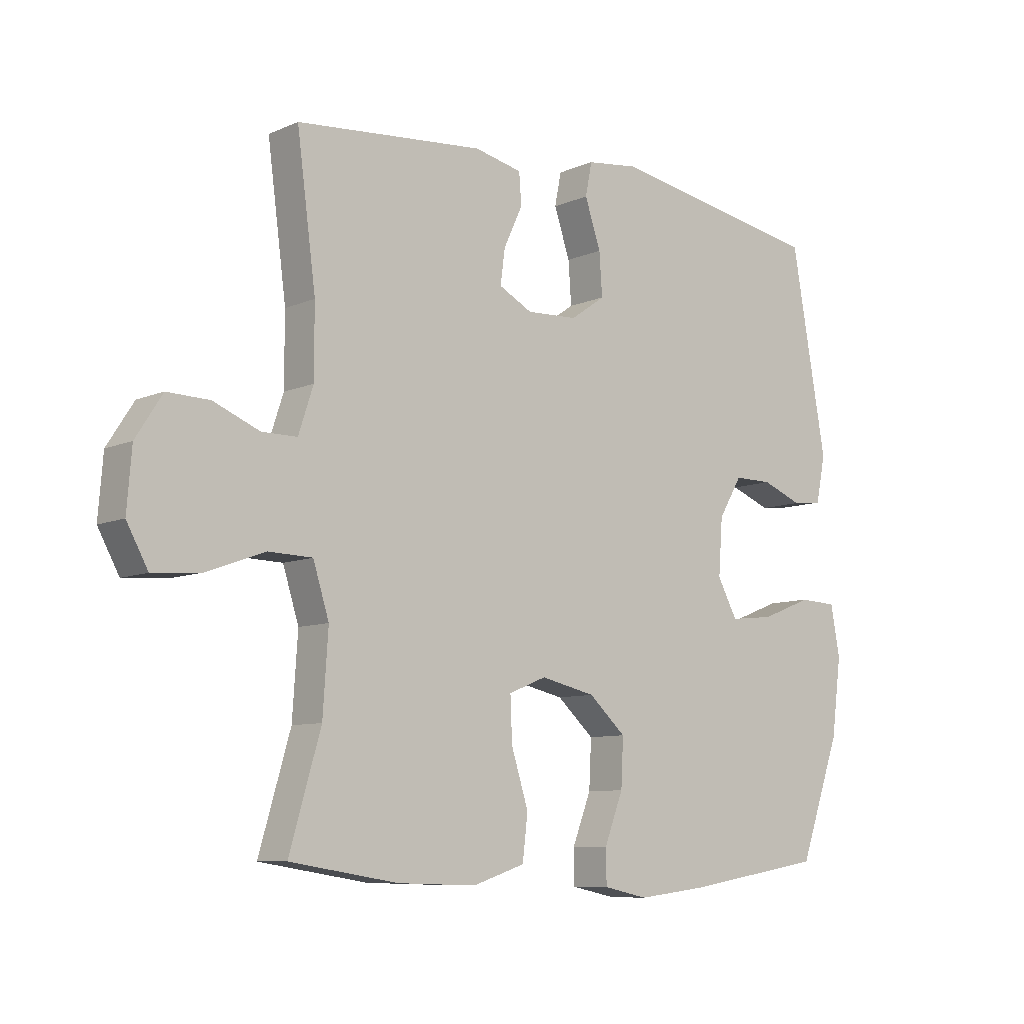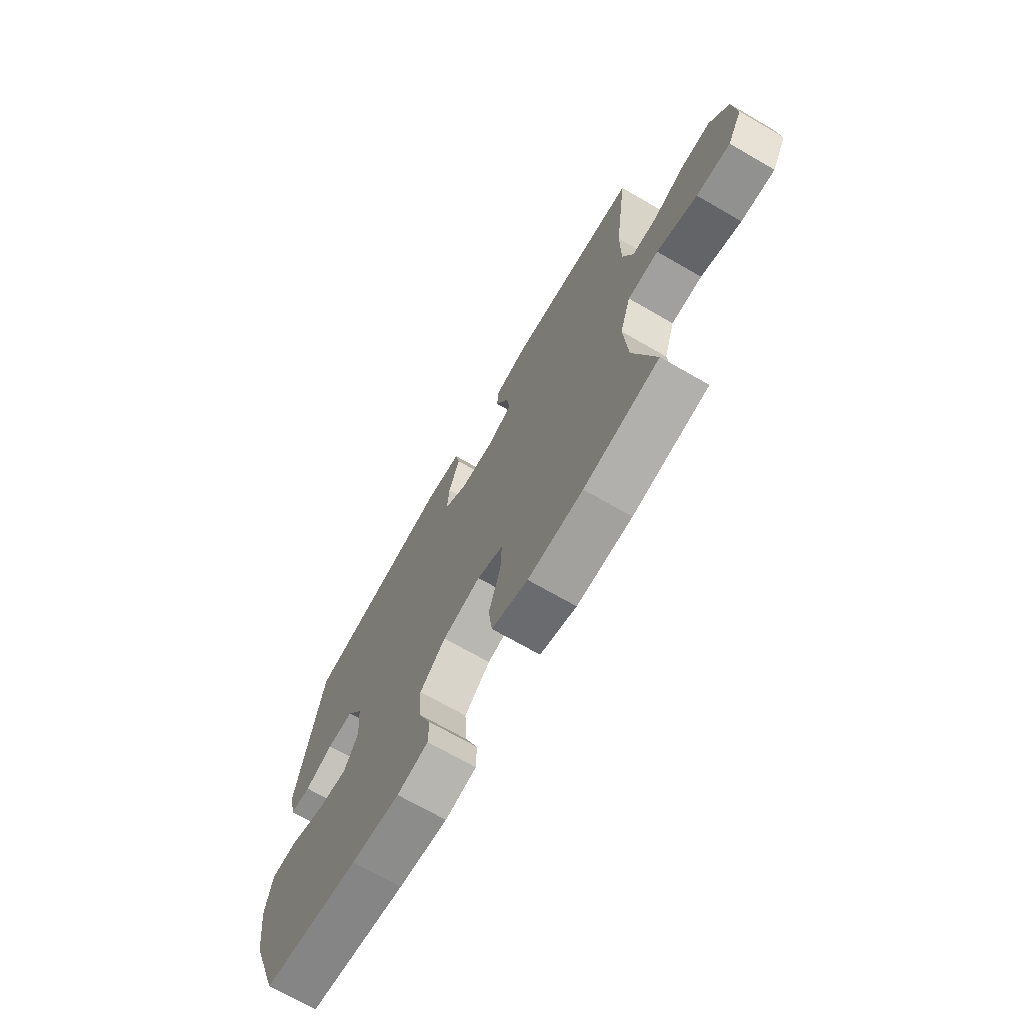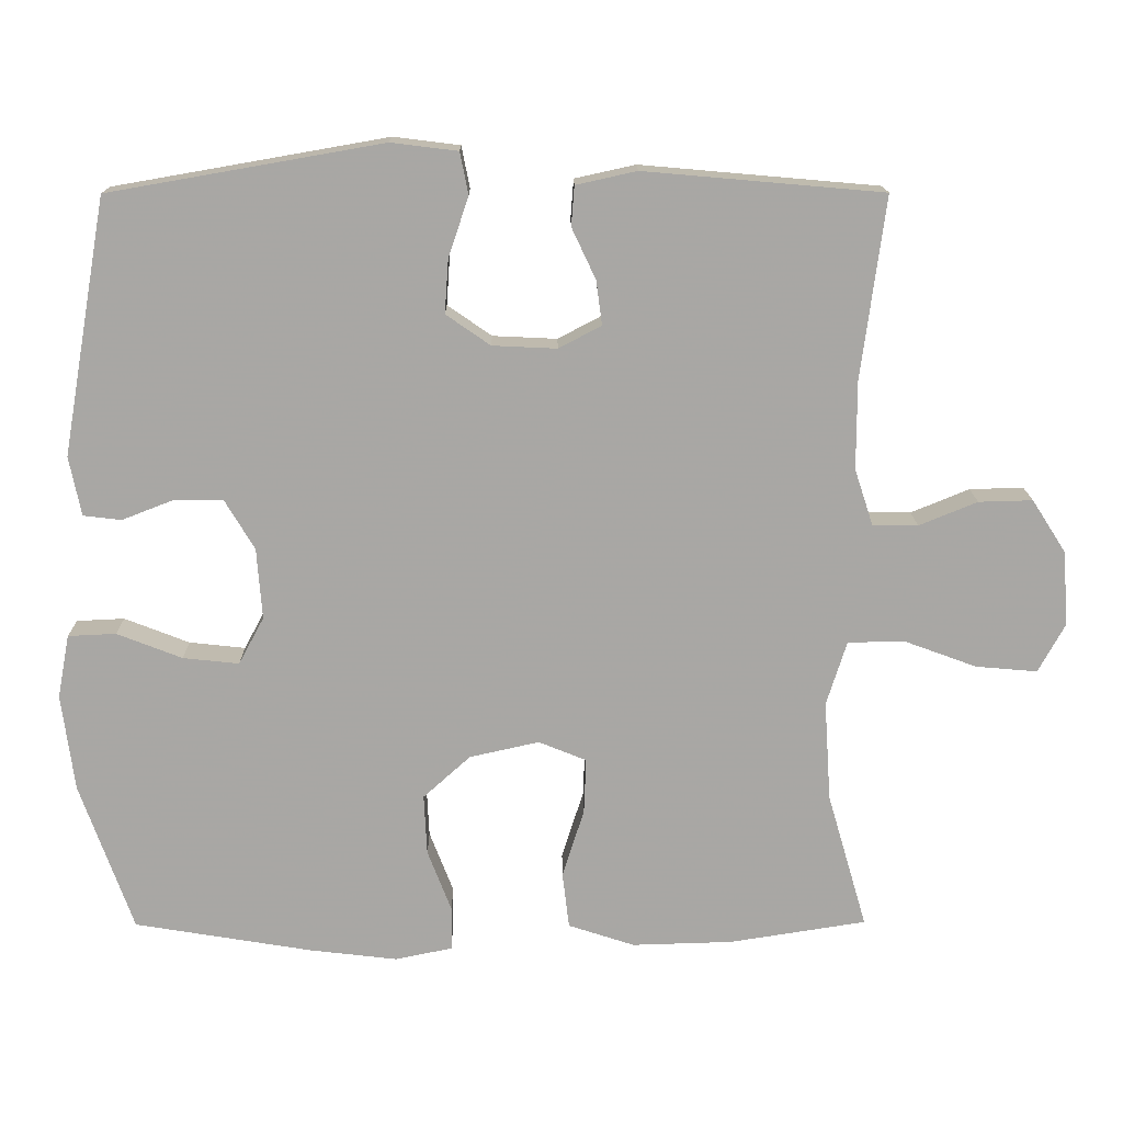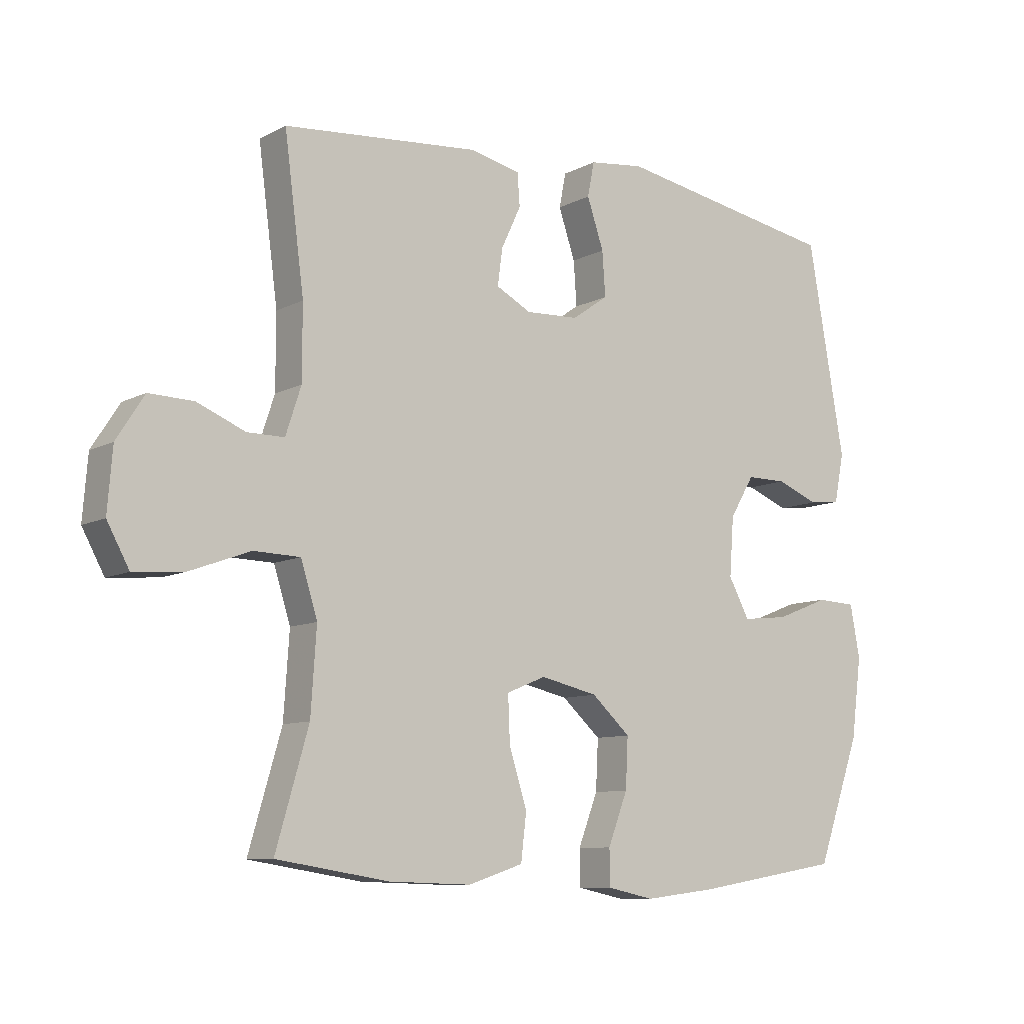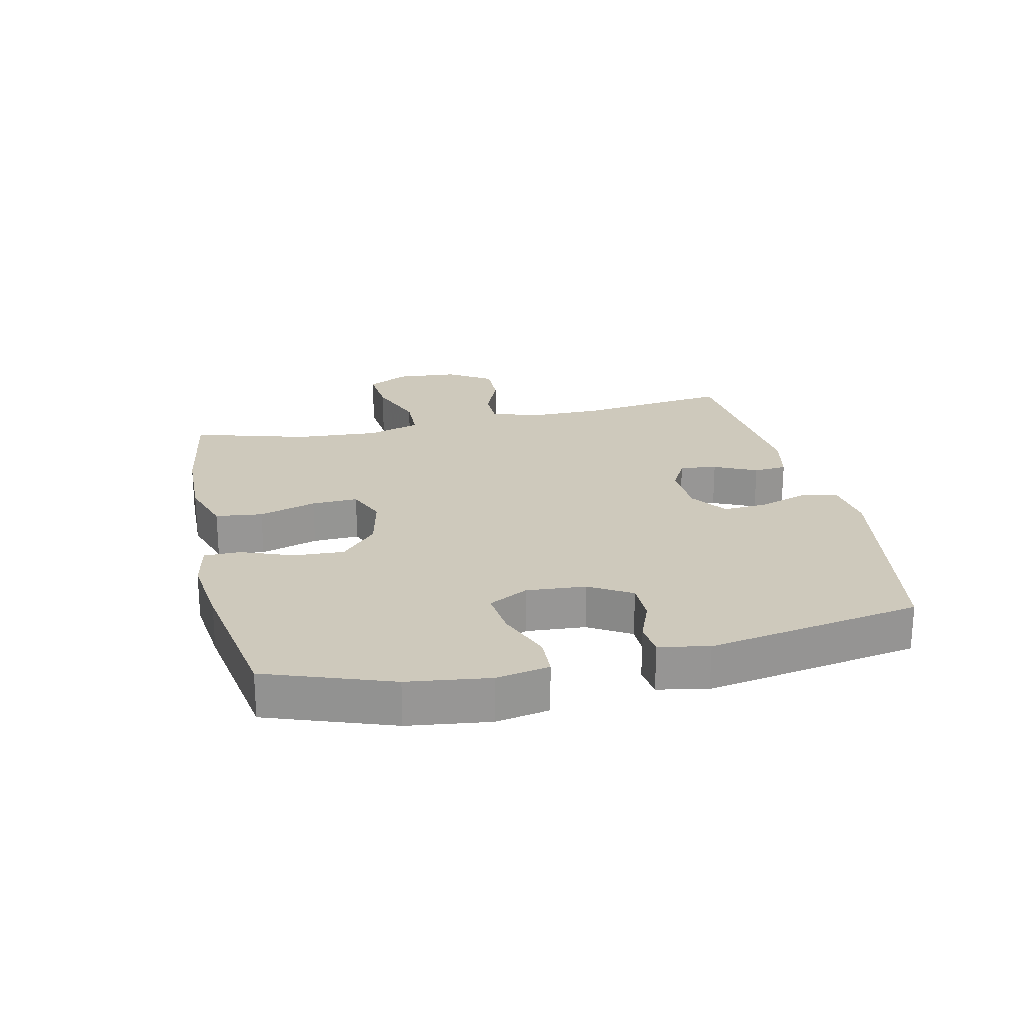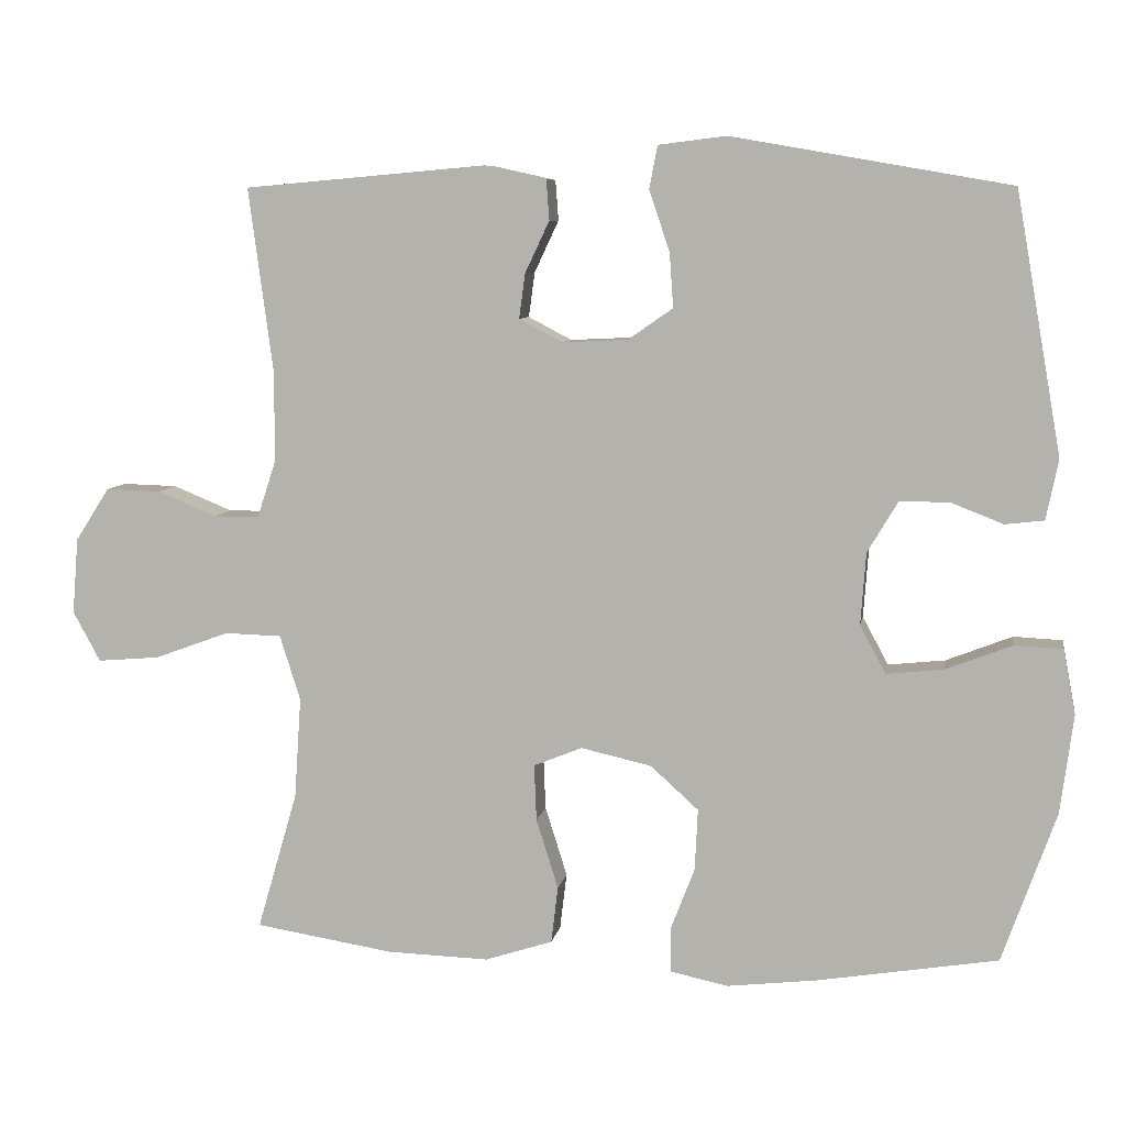
<metadata>
{"format":"obj","ext":"obj","renderer":"f3d","projection":"perspective","resolution":1024,"background":"white","views":[{"elev":-8.6,"azim":139.3,"up":"+Z"},{"elev":-70.4,"azim":60.0,"up":"+Z"},{"elev":15.4,"azim":-0.5,"up":"+Z"},{"elev":-9.3,"azim":143.2,"up":"+Z"},{"elev":22.5,"azim":-102.7,"up":"+Y"},{"elev":7.7,"azim":-170.3,"up":"+Z"}]}
</metadata>
<code>
v -0.5 0.07 0.5
v -0.134 0.07 0.564
v -0.045 0.07 0.553
v -0.034 0.07 0.497
v -0.061 0.07 0.417
v -0.066 0.07 0.345
v -0.007 0.07 0.304
v 0.079 0.07 0.3
v 0.136 0.07 0.33
v 0.128 0.07 0.389
v 0.096 0.07 0.457
v 0.1 0.07 0.51
v 0.181 0.07 0.528
v 0.5 0.07 0.5
v 0.468 0.07 0.257
v 0.468 0.07 0.139
v 0.493 0.07 0.063
v 0.553 0.07 0.063
v 0.631 0.07 0.095
v 0.703 0.07 0.097
v 0.748 0.07 0.027
v 0.756 0.07 -0.073
v 0.72 0.07 -0.139
v 0.638 0.07 -0.132
v 0.54 0.07 -0.096
v 0.465 0.07 -0.098
v 0.438 0.07 -0.184
v 0.447 0.07 -0.318
v 0.5 0.07 -0.5
v 0.317 0.07 -0.529
v 0.183 0.07 -0.533
v 0.094 0.07 -0.504
v 0.085 0.07 -0.429
v 0.114 0.07 -0.337
v 0.117 0.07 -0.263
v 0.053 0.07 -0.237
v -0.04 0.07 -0.258
v -0.103 0.07 -0.315
v -0.099 0.07 -0.396
v -0.067 0.07 -0.479
v -0.068 0.07 -0.537
v -0.144 0.07 -0.553
v -0.263 0.07 -0.539
v -0.5 0.07 -0.5
v -0.571 0.07 -0.301
v -0.588 0.07 -0.171
v -0.572 0.07 -0.086
v -0.508 0.07 -0.083
v -0.421 0.07 -0.117
v -0.346 0.07 -0.125
v -0.312 0.07 -0.062
v -0.319 0.07 0.033
v -0.359 0.07 0.1
v -0.424 0.07 0.1
v -0.493 0.07 0.073
v -0.544 0.07 0.079
v -0.56 0.07 0.158
v -0.5 0 0.5
v -0.134 0 0.564
v -0.045 0 0.553
v -0.034 0 0.497
v -0.061 0 0.417
v -0.066 0 0.345
v -0.007 0 0.304
v 0.079 0 0.3
v 0.136 0 0.33
v 0.128 0 0.389
v 0.096 0 0.457
v 0.1 0 0.51
v 0.181 0 0.528
v 0.5 0 0.5
v 0.468 0 0.257
v 0.468 0 0.139
v 0.493 0 0.063
v 0.553 0 0.063
v 0.631 0 0.095
v 0.703 0 0.097
v 0.748 0 0.027
v 0.756 0 -0.073
v 0.72 0 -0.139
v 0.638 0 -0.132
v 0.54 0 -0.096
v 0.465 0 -0.098
v 0.438 0 -0.184
v 0.447 0 -0.318
v 0.5 0 -0.5
v 0.317 0 -0.529
v 0.183 0 -0.533
v 0.094 0 -0.504
v 0.085 0 -0.429
v 0.114 0 -0.337
v 0.117 0 -0.263
v 0.053 0 -0.237
v -0.04 0 -0.258
v -0.103 0 -0.315
v -0.099 0 -0.396
v -0.067 0 -0.479
v -0.068 0 -0.537
v -0.144 0 -0.553
v -0.263 0 -0.539
v -0.5 0 -0.5
v -0.571 0 -0.301
v -0.588 0 -0.171
v -0.572 0 -0.086
v -0.508 0 -0.083
v -0.421 0 -0.117
v -0.346 0 -0.125
v -0.312 0 -0.062
v -0.319 0 0.033
v -0.359 0 0.1
v -0.424 0 0.1
v -0.493 0 0.073
v -0.544 0 0.079
v -0.56 0 0.158
f 3 4 5
f 2 3 5
f 1 2 5
f 57 1 5
f 56 57 5
f 55 56 5
f 54 55 5
f 53 54 5 6
f 52 53 6 7
f 51 52 7 8
f 50 51 8 9
f 47 48 49
f 46 47 49
f 45 46 49
f 44 45 49
f 43 44 49
f 42 43 49
f 41 42 49
f 40 41 49
f 39 40 49
f 38 39 49 50
f 37 38 50 9
f 32 33 34
f 31 32 34
f 30 31 34
f 29 30 34
f 28 29 34
f 27 28 34 35
f 26 27 35 36
f 23 24 25
f 22 23 25
f 21 22 25
f 20 21 25
f 19 20 25
f 18 19 25
f 17 18 25 26
f 36 37 9
f 26 36 9
f 17 26 9
f 16 17 9
f 13 14 15
f 12 13 15
f 11 12 15
f 10 11 15
f 9 10 15 16
f 62 61 60
f 62 60 59
f 62 59 58
f 62 58 114
f 62 114 113
f 62 113 112
f 62 112 111
f 63 62 111 110
f 64 63 110 109
f 65 64 109 108
f 66 65 108 107
f 106 105 104
f 106 104 103
f 106 103 102
f 106 102 101
f 106 101 100
f 106 100 99
f 106 99 98
f 106 98 97
f 106 97 96
f 107 106 96 95
f 66 107 95 94
f 91 90 89
f 91 89 88
f 91 88 87
f 91 87 86
f 91 86 85
f 92 91 85 84
f 93 92 84 83
f 82 81 80
f 82 80 79
f 82 79 78
f 82 78 77
f 82 77 76
f 82 76 75
f 83 82 75 74
f 66 94 93
f 66 93 83
f 66 83 74
f 66 74 73
f 72 71 70
f 72 70 69
f 72 69 68
f 72 68 67
f 73 72 67 66
f 1 58 59 2
f 2 59 60 3
f 3 60 61 4
f 4 61 62 5
f 5 62 63 6
f 6 63 64 7
f 7 64 65 8
f 8 65 66 9
f 9 66 67 10
f 10 67 68 11
f 11 68 69 12
f 12 69 70 13
f 13 70 71 14
f 14 71 72 15
f 15 72 73 16
f 16 73 74 17
f 17 74 75 18
f 18 75 76 19
f 19 76 77 20
f 20 77 78 21
f 21 78 79 22
f 22 79 80 23
f 23 80 81 24
f 24 81 82 25
f 25 82 83 26
f 26 83 84 27
f 27 84 85 28
f 28 85 86 29
f 29 86 87 30
f 30 87 88 31
f 31 88 89 32
f 32 89 90 33
f 33 90 91 34
f 34 91 92 35
f 35 92 93 36
f 36 93 94 37
f 37 94 95 38
f 38 95 96 39
f 39 96 97 40
f 40 97 98 41
f 41 98 99 42
f 42 99 100 43
f 43 100 101 44
f 44 101 102 45
f 45 102 103 46
f 46 103 104 47
f 47 104 105 48
f 48 105 106 49
f 49 106 107 50
f 50 107 108 51
f 51 108 109 52
f 52 109 110 53
f 53 110 111 54
f 54 111 112 55
f 55 112 113 56
f 56 113 114 57
f 57 114 58 1

</code>
